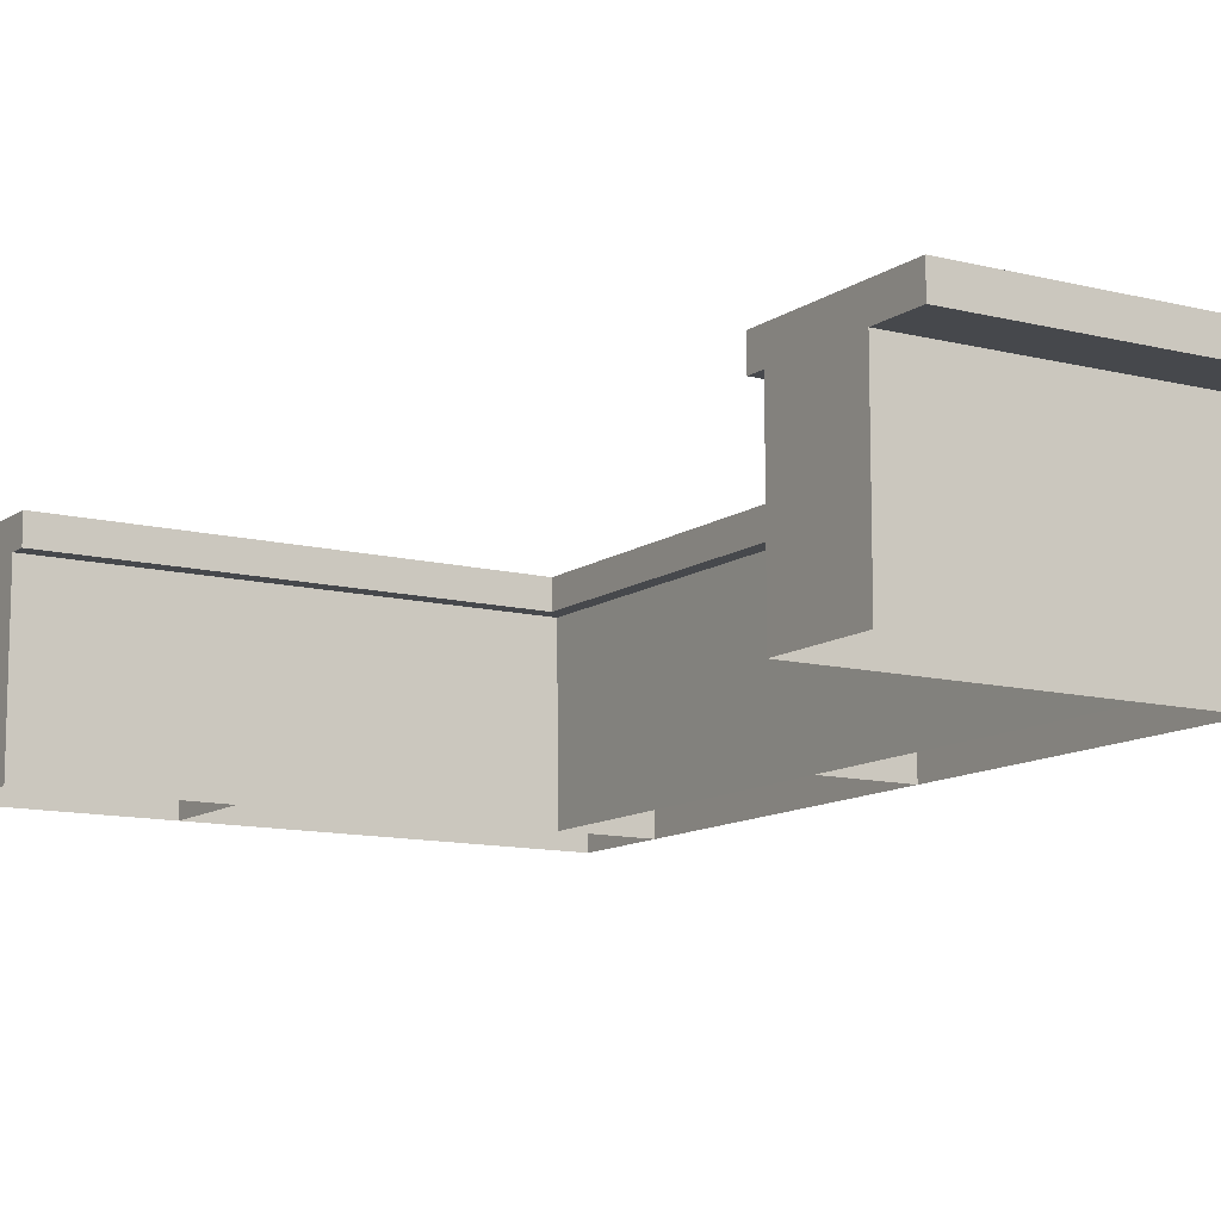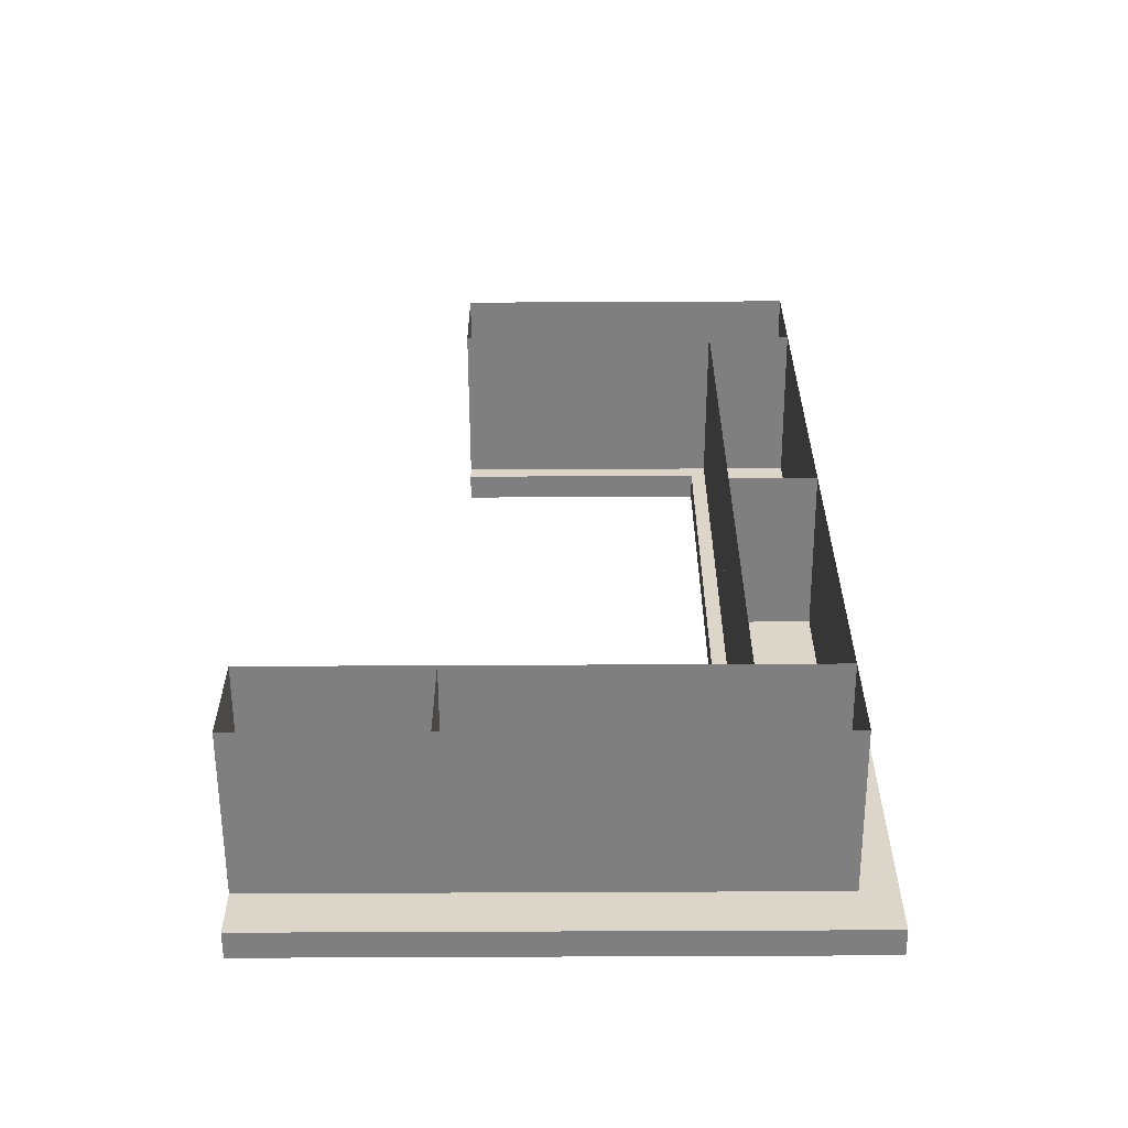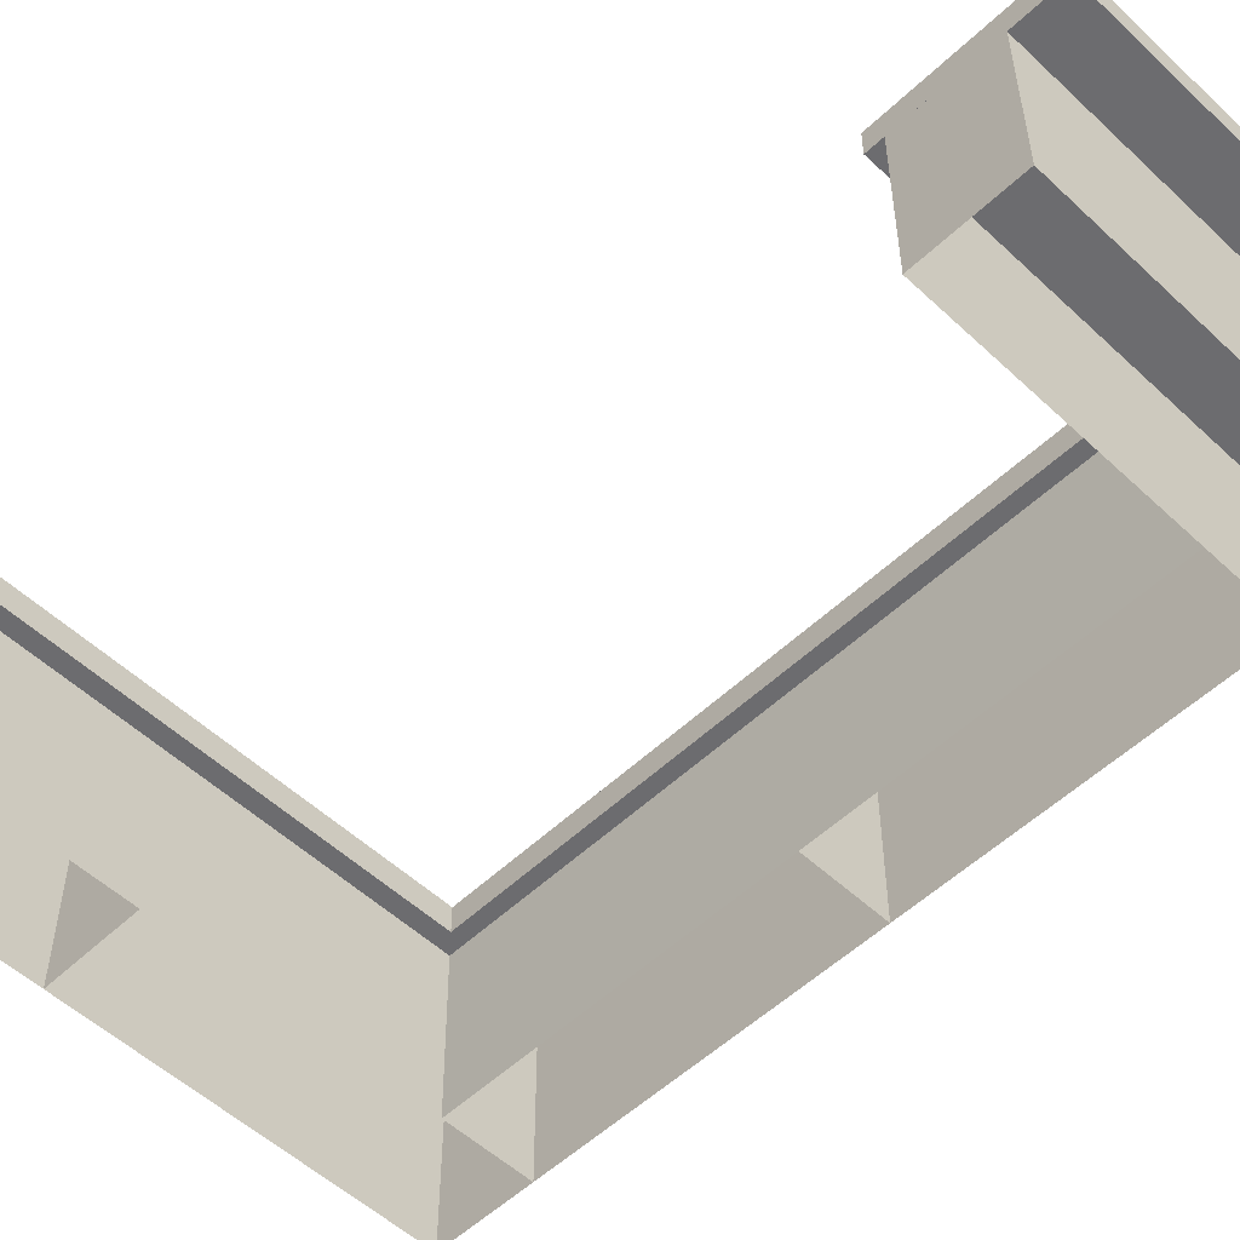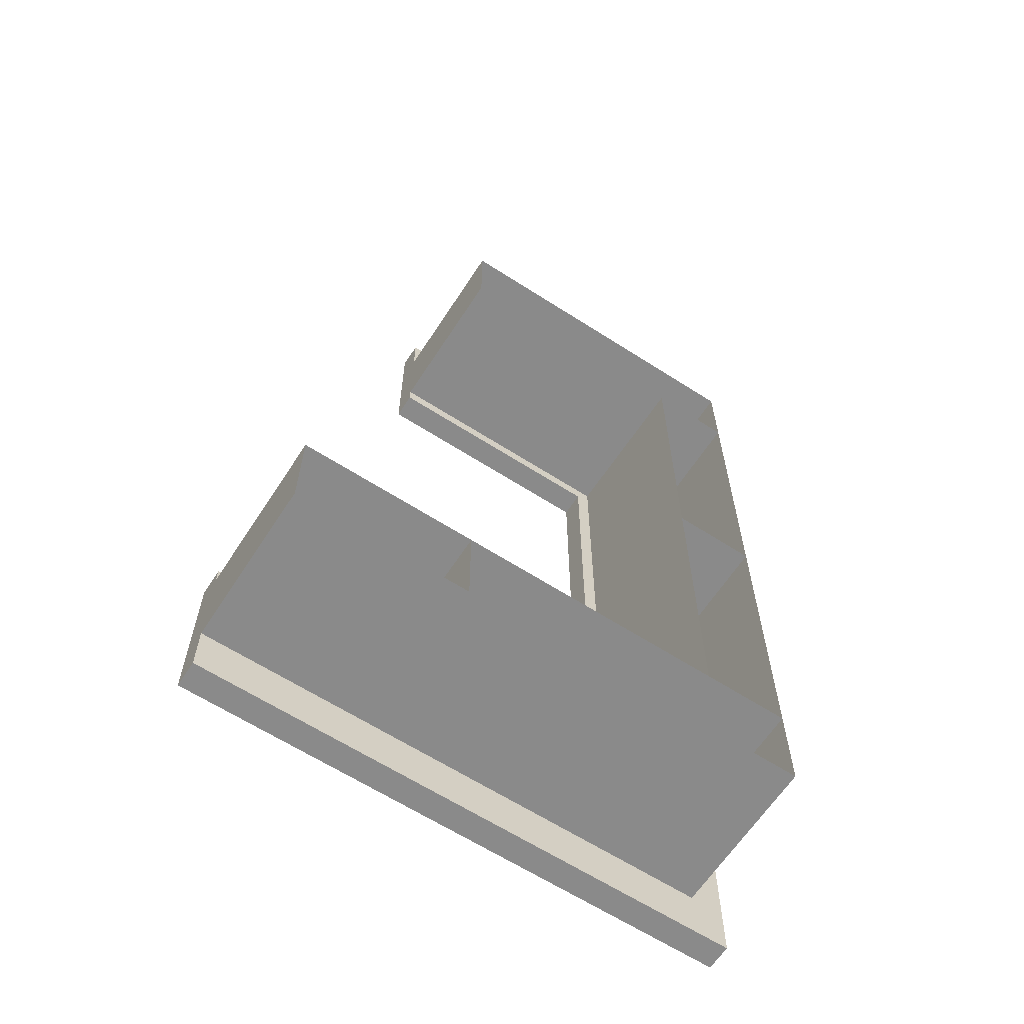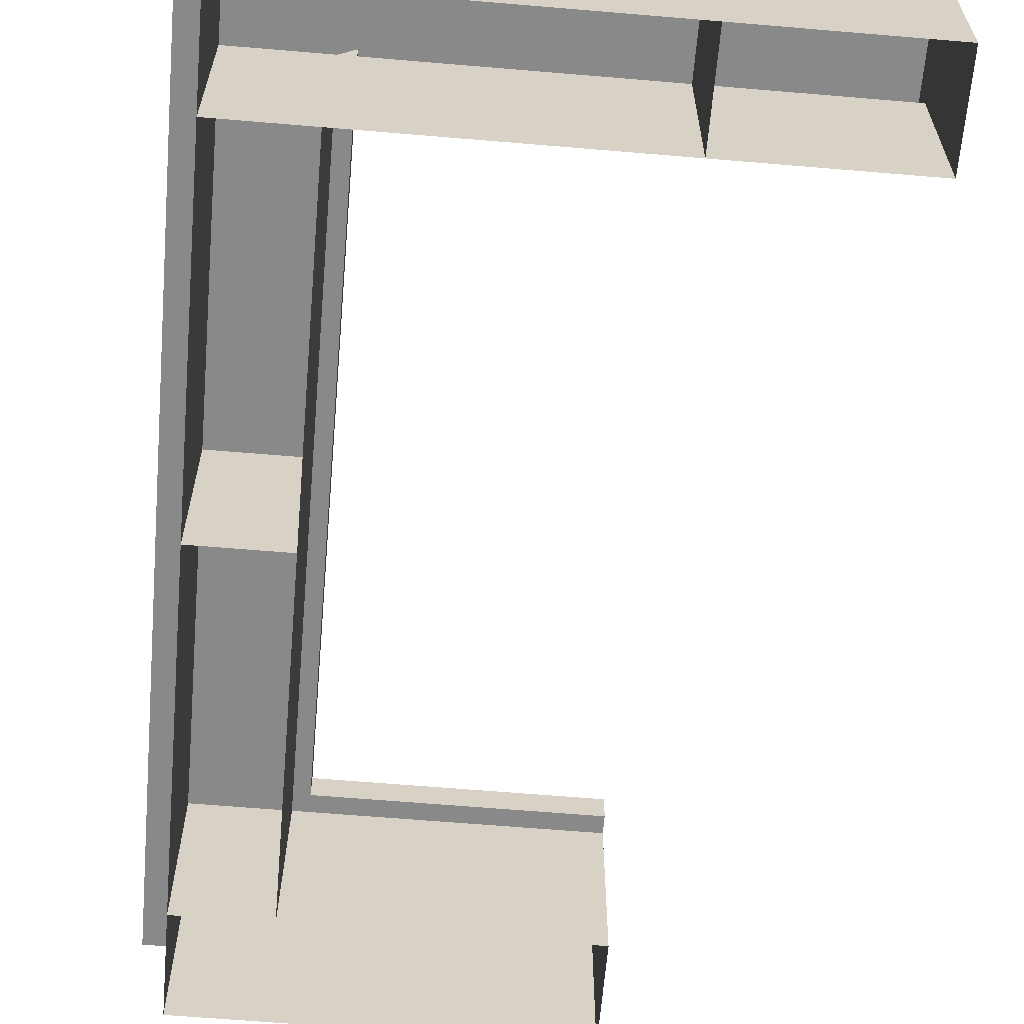
<metadata>
{"format":"obj","ext":"obj","renderer":"f3d","projection":"perspective","resolution":1024,"background":"white","views":[{"elev":-11.4,"azim":-31.8,"up":"+Y"},{"elev":-59.9,"azim":0.3,"up":"+Z"},{"elev":-53.8,"azim":-44.8,"up":"+Y"},{"elev":-63.5,"azim":-33.0,"up":"+Z"},{"elev":-63.2,"azim":175.1,"up":"+Y"}]}
</metadata>
<code>
g default
v 56.29 0.1723 38.4
v 56.29 0.1723 39.7
v 56.29 2.341 38.4
v 56.29 2.341 39.7
v 60.97 2.341 38.4
v 60.97 2.341 39.7
v 60.97 0.1723 38.4
v 60.97 0.1723 39.7
v 56.29 2.341 38.4
v 56.29 2.341 39.7
v 60.97 2.341 39.7
v 60.97 2.341 38.4
v 59.8 2.341 38.4
v 59.8 2.341 39.7
v 59.82 0.1723 38.4
v 59.82 0.1723 39.7
v 59.8 2.341 39.7
v 59.8 2.341 38.4
v 56.29 0.1723 38.4
v 56.29 0.1723 39.7
v 56.29 2.341 39.7
v 56.29 2.341 38.4
v 56.29 2.341 38.4
v 56.29 2.341 39.7
v 59.8 2.341 39.7
v 59.8 2.341 38.4
v 60.97 2.341 38.4
v 60.97 2.341 39.7
v 60.97 0.1723 39.7
v 60.97 0.1723 38.4
v 59.82 0.1723 39.7
v 59.82 0.1723 38.4
v 59.8 2.341 39.7
v 59.8 2.341 38.4
v 60.97 2.341 38.4
v 60.97 2.341 39.7
v 60.97 0.1723 33.98
v 59.82 0.1723 33.98
v 59.8 2.341 33.98
v 60.97 2.341 33.98
v 56.29 0.1723 38.4
v 56.29 0.1723 39.7
v 56.29 2.341 39.7
v 56.29 2.341 38.4
v 56.29 2.341 38.4
v 56.29 2.341 39.7
v 59.8 2.341 39.7
v 59.8 2.341 38.4
v 60.97 2.341 38.4
v 60.97 2.341 39.7
v 60.97 0.1723 39.7
v 60.97 0.1723 38.4
v 59.82 0.1723 39.7
v 59.82 0.1723 38.4
v 59.8 2.341 39.7
v 60.97 0.1723 33.98
v 59.82 0.1723 33.98
v 59.8 2.341 33.98
v 60.97 2.341 33.98
v 60.97 2.341 38.4
v 60.97 2.341 39.7
v 59.8 2.341 38.4
v 56.29 0.1723 38.4
v 56.29 2.341 38.4
v 56.29 2.341 39.7
v 56.29 0.1723 39.7
v 56.29 2.341 38.4
v 59.8 2.341 38.4
v 59.8 2.341 39.7
v 56.29 2.341 39.7
v 60.97 2.341 38.4
v 60.97 0.1723 38.4
v 60.97 0.1723 39.7
v 60.97 2.341 39.7
v 59.82 0.1723 38.4
v 59.82 0.1723 39.7
v 59.8 2.341 39.7
v 59.8 2.341 38.4
v 60.97 2.341 39.7
v 60.97 2.341 38.4
v 56.29 2.696 38.4
v 56.29 2.696 39.7
v 59.8 2.696 39.7
v 59.8 2.696 38.4
v 60.97 2.696 39.7
v 60.97 2.696 38.4
v 59.8 2.696 38.4
v 60.97 2.696 38.4
v 60.97 2.696 33.98
v 59.8 2.696 33.98
v 56.29 2.341 39.7
v 59.8 2.341 39.7
v 59.8 2.696 39.7
v 56.29 2.696 39.7
v 60.97 2.341 39.7
v 60.97 2.696 39.7
v 60.97 2.341 38.4
v 60.97 2.696 38.4
v 60.97 2.341 38.4
v 60.97 2.341 33.98
v 60.97 2.696 33.98
v 60.97 2.696 38.4
v 61.43 2.341 38.4
v 61.43 2.341 39.7
v 61.43 2.696 38.4
v 61.43 2.696 39.7
v 61.43 2.341 38.4
v 61.43 2.341 33.98
v 61.43 2.696 33.98
v 61.43 2.696 38.4
v 56.29 2.341 40.37
v 59.8 2.341 40.37
v 59.8 2.696 40.37
v 56.29 2.696 40.37
v 60.97 2.341 40.37
v 60.97 2.696 40.37
v 61.43 2.341 40.37
v 61.43 2.696 40.37
v 56.29 2.341 38.17
v 59.8 2.341 38.17
v 56.29 2.696 38.17
v 59.8 2.696 38.17
v 59.6 2.341 38.4
v 59.6 2.341 33.98
v 59.6 2.696 38.4
v 59.6 2.696 33.98
v 53.96 0.1723 29.56
v 53.96 0.1723 28.26
v 53.96 2.341 28.26
v 53.96 2.341 29.56
v 53.96 2.696 29.56
v 53.96 2.696 28.26
v 59.8 2.696 28.26
v 59.8 2.696 29.56
v 60.97 2.341 29.56
v 60.97 2.341 28.26
v 60.97 0.1723 28.26
v 60.97 0.1723 29.56
v 59.82 0.1723 28.26
v 59.82 0.1723 29.56
v 59.8 2.341 28.26
v 60.97 0.1723 33.98
v 59.82 0.1723 33.98
v 59.8 2.341 33.98
v 60.97 2.341 33.98
v 53.96 2.341 28.26
v 53.96 2.341 29.56
v 59.8 2.341 28.26
v 60.97 2.341 29.56
v 60.97 2.341 28.26
v 59.8 2.341 29.56
v 59.8 2.341 29.56
v 60.97 2.696 28.26
v 60.97 2.696 29.56
v 56.29 0.1723 29.56
v 56.29 2.341 29.56
v 56.29 2.341 28.26
v 56.29 0.1723 28.26
v 56.29 2.341 29.56
v 59.8 2.341 29.56
v 59.8 2.341 28.26
v 56.29 2.341 28.26
v 60.97 2.341 29.56
v 60.97 0.1723 29.56
v 60.97 0.1723 28.26
v 60.97 2.341 28.26
v 59.82 0.1723 29.56
v 59.82 0.1723 28.26
v 59.8 2.341 28.26
v 59.8 2.341 29.56
v 60.97 2.341 28.26
v 60.97 2.341 29.56
v 59.8 2.696 29.56
v 60.97 2.696 29.56
v 60.97 2.696 33.98
v 59.8 2.696 33.98
v 56.29 0.1723 29.56
v 56.29 2.341 29.56
v 56.29 2.341 28.26
v 56.29 0.1723 28.26
v 56.29 2.341 29.56
v 59.8 2.341 29.56
v 59.8 2.341 28.26
v 56.29 2.341 28.26
v 60.97 2.341 29.56
v 60.97 0.1723 29.56
v 60.97 0.1723 28.26
v 60.97 2.341 28.26
v 59.82 0.1723 29.56
v 59.82 0.1723 28.26
v 59.8 2.341 28.26
v 60.97 0.1723 33.98
v 60.97 2.341 33.98
v 59.8 2.341 33.98
v 59.82 0.1723 33.98
v 60.97 2.341 28.26
v 60.97 2.341 29.56
v 59.8 2.341 29.56
v 56.29 0.1723 29.56
v 56.29 0.1723 28.26
v 56.29 2.341 28.26
v 56.29 2.341 29.56
v 56.29 2.341 29.56
v 56.29 2.341 28.26
v 59.8 2.341 28.26
v 59.8 2.341 29.56
v 60.97 2.341 29.56
v 60.97 2.341 28.26
v 60.97 0.1723 28.26
v 60.97 0.1723 29.56
v 59.82 0.1723 28.26
v 59.82 0.1723 29.56
v 59.8 2.341 28.26
v 59.8 2.341 29.56
v 60.97 2.341 29.56
v 60.97 2.341 28.26
v 53.96 2.341 27.59
v 59.8 2.341 27.59
v 59.8 2.696 27.59
v 53.96 2.696 27.59
v 59.8 2.341 29.79
v 53.96 2.341 29.79
v 53.96 2.696 29.79
v 59.8 2.696 29.79
v 60.97 2.341 27.59
v 60.97 2.696 27.59
v 61.43 2.341 28.26
v 61.43 2.341 29.56
v 61.43 2.696 29.56
v 61.43 2.696 28.26
v 61.43 2.341 29.56
v 61.43 2.341 33.98
v 61.43 2.696 33.98
v 61.43 2.696 29.56
v 59.6 2.341 33.98
v 59.6 2.341 29.56
v 59.6 2.696 29.56
v 59.6 2.696 33.98
v 59.8 2.341 28.26
v 53.96 2.341 28.26
v 53.96 2.696 28.26
v 59.8 2.696 28.26
v 60.97 2.341 28.26
v 60.97 2.696 28.26
v 60.97 2.341 29.56
v 60.97 2.696 29.56
v 60.97 2.341 33.98
v 60.97 2.341 29.56
v 60.97 2.696 33.98
v 60.97 2.696 29.56
v 61.43 2.341 27.59
v 61.43 2.696 27.59
g Kitchen2 Kitchen
f 41 42 44
f 44 42 43
f 81 82 84
f 84 82 83
f 49 50 52
f 52 50 51
f 53 55 42
f 42 55 43
f 56 57 59
f 59 57 58
f 45 44 46
f 44 43 46
f 46 43 47
f 43 55 47
f 61 50 60
f 50 49 60
f 60 49 48
f 49 62 48
f 84 83 86
f 86 83 85
f 55 53 50
f 50 53 51
f 54 41 62
f 62 41 44
f 61 47 50
f 47 55 50
f 45 48 44
f 48 62 44
f 63 64 66
f 66 64 65
f 67 68 70
f 70 68 69
f 71 72 74
f 74 72 73
f 65 77 66
f 66 77 76
f 72 71 75
f 75 71 78
f 65 64 70
f 64 67 70
f 77 65 69
f 65 70 69
f 71 74 80
f 74 79 80
f 78 71 68
f 71 80 68
f 68 80 69
f 69 80 79
f 77 74 76
f 76 74 73
f 64 63 78
f 78 63 75
f 77 69 74
f 69 79 74
f 78 68 64
f 68 67 64
f 54 62 57
f 57 62 58
f 87 88 90
f 90 88 89
f 49 52 59
f 59 52 56
f 19 22 20
f 20 22 21
f 23 26 24
f 24 26 25
f 27 30 28
f 28 30 29
f 21 33 20
f 20 33 31
f 37 40 38
f 38 40 39
f 21 22 24
f 22 23 24
f 33 21 25
f 21 24 25
f 27 28 35
f 28 36 35
f 34 27 26
f 27 35 26
f 26 35 25
f 25 35 36
f 33 28 31
f 31 28 29
f 22 19 34
f 34 19 32
f 33 25 28
f 25 36 28
f 34 26 22
f 26 23 22
f 1 2 3
f 3 2 4
f 9 10 18
f 18 10 17
f 5 6 7
f 7 6 8
f 16 14 2
f 2 14 4
f 7 15 5
f 5 15 13
f 9 3 10
f 3 4 10
f 10 4 17
f 4 14 17
f 11 6 12
f 6 5 12
f 12 5 18
f 5 13 18
f 18 17 12
f 12 17 11
f 14 16 6
f 6 16 8
f 15 1 13
f 13 1 3
f 11 17 6
f 17 14 6
f 9 18 3
f 18 13 3
f 32 38 34
f 34 38 39
f 34 39 27
f 27 39 40
f 27 40 30
f 30 40 37
f 45 46 81
f 81 46 82
f 111 112 114
f 114 112 113
f 120 119 122
f 122 119 121
f 112 115 113
f 113 115 116
f 104 103 106
f 106 103 105
f 60 48 86
f 86 48 84
f 62 49 87
f 87 49 88
f 107 108 110
f 110 108 109
f 59 58 89
f 89 58 90
f 124 123 126
f 126 123 125
f 91 46 92
f 46 47 92
f 93 83 94
f 83 82 94
f 94 82 91
f 82 46 91
f 92 47 95
f 47 61 95
f 96 85 93
f 85 83 93
f 95 61 97
f 61 60 97
f 97 60 98
f 60 86 98
f 98 86 96
f 86 85 96
f 99 49 100
f 49 59 100
f 100 59 101
f 59 89 101
f 101 89 102
f 89 88 102
f 102 88 99
f 88 49 99
f 95 97 104
f 104 97 103
f 97 98 103
f 103 98 105
f 98 96 105
f 105 96 106
f 116 115 118
f 118 115 117
f 99 100 107
f 107 100 108
f 100 101 108
f 108 101 109
f 101 102 109
f 109 102 110
f 102 99 110
f 110 99 107
f 91 92 111
f 111 92 112
f 93 94 113
f 113 94 114
f 94 91 114
f 114 91 111
f 92 95 112
f 112 95 115
f 96 93 116
f 116 93 113
f 95 104 115
f 115 104 117
f 104 106 117
f 117 106 118
f 106 96 118
f 118 96 116
f 48 45 120
f 120 45 119
f 45 81 119
f 119 81 121
f 81 84 121
f 121 84 122
f 84 48 122
f 122 48 120
f 58 62 124
f 124 62 123
f 62 87 123
f 123 87 125
f 87 90 125
f 125 90 126
f 90 58 126
f 126 58 124
f 127 130 128
f 128 130 129
f 131 134 132
f 135 138 136
f 136 138 137
f 129 141 128
f 128 141 139
f 142 145 143
f 143 145 144
f 129 130 146
f 130 147 146
f 141 129 148
f 129 146 148
f 135 136 149
f 136 150 149
f 151 135 152
f 135 149 152
f 134 154 133
f 133 154 153
f 141 136 139
f 139 136 137
f 130 127 151
f 151 127 140
f 141 148 136
f 148 150 136
f 151 152 130
f 152 147 130
f 155 158 156
f 156 158 157
f 160 162 161
f 163 166 164
f 164 166 165
f 168 169 158
f 158 169 157
f 164 167 163
f 163 167 170
f 159 156 162
f 156 157 162
f 162 157 161
f 157 169 161
f 171 166 172
f 166 163 172
f 172 163 160
f 163 170 160
f 160 161 172
f 172 161 171
f 169 168 166
f 166 168 165
f 167 155 170
f 170 155 156
f 171 161 166
f 161 169 166
f 159 160 156
f 160 170 156
f 140 143 151
f 151 143 144
f 173 176 174
f 174 176 175
f 135 145 138
f 138 145 142
f 177 180 178
f 178 180 179
f 182 184 183
f 185 188 186
f 186 188 187
f 190 191 180
f 180 191 179
f 192 195 193
f 193 195 194
f 181 178 184
f 178 179 184
f 184 179 183
f 179 191 183
f 196 188 197
f 188 185 197
f 197 185 182
f 185 198 182
f 182 183 197
f 197 183 196
f 191 190 188
f 188 190 187
f 189 177 198
f 198 177 178
f 196 183 188
f 183 191 188
f 181 182 178
f 182 198 178
f 199 202 200
f 200 202 201
f 204 206 205
f 207 210 208
f 208 210 209
f 201 213 200
f 200 213 211
f 210 207 212
f 212 207 214
f 201 202 204
f 202 203 204
f 213 201 205
f 201 204 205
f 207 208 215
f 208 216 215
f 214 207 206
f 207 215 206
f 206 215 205
f 205 215 216
f 213 208 211
f 211 208 209
f 202 199 214
f 214 199 212
f 213 205 208
f 205 216 208
f 214 206 202
f 206 203 202
f 189 198 195
f 195 198 194
f 198 185 194
f 194 185 193
f 185 186 193
f 193 186 192
f 147 131 146
f 146 131 132
f 217 220 218
f 218 220 219
f 221 224 222
f 222 224 223
f 218 219 225
f 225 219 226
f 227 230 228
f 228 230 229
f 149 154 152
f 152 154 134
f 151 173 135
f 135 173 174
f 231 234 232
f 232 234 233
f 145 175 144
f 144 175 176
f 235 238 236
f 236 238 237
f 148 146 239
f 146 240 239
f 132 133 241
f 133 242 241
f 146 132 240
f 132 241 240
f 150 148 243
f 148 239 243
f 133 153 242
f 153 244 242
f 149 150 245
f 150 243 245
f 154 149 246
f 149 245 246
f 153 154 244
f 154 246 244
f 145 135 247
f 135 248 247
f 175 145 249
f 145 247 249
f 174 175 250
f 175 249 250
f 135 174 248
f 174 250 248
f 243 227 245
f 245 227 228
f 245 228 246
f 246 228 229
f 246 229 244
f 244 229 230
f 226 252 225
f 225 252 251
f 248 231 247
f 247 231 232
f 247 232 249
f 249 232 233
f 249 233 250
f 250 233 234
f 250 234 248
f 248 234 231
f 240 217 239
f 239 217 218
f 242 219 241
f 241 219 220
f 241 220 240
f 240 220 217
f 239 218 243
f 243 218 225
f 244 226 242
f 242 226 219
f 243 225 227
f 227 225 251
f 227 251 230
f 230 251 252
f 230 252 244
f 244 252 226
f 152 221 147
f 147 221 222
f 147 222 131
f 131 222 223
f 131 223 134
f 134 223 224
f 134 224 152
f 152 224 221
f 144 235 151
f 151 235 236
f 151 236 173
f 173 236 237
f 173 237 176
f 176 237 238
f 176 238 144
f 144 238 235
f 133 132 134

</code>
